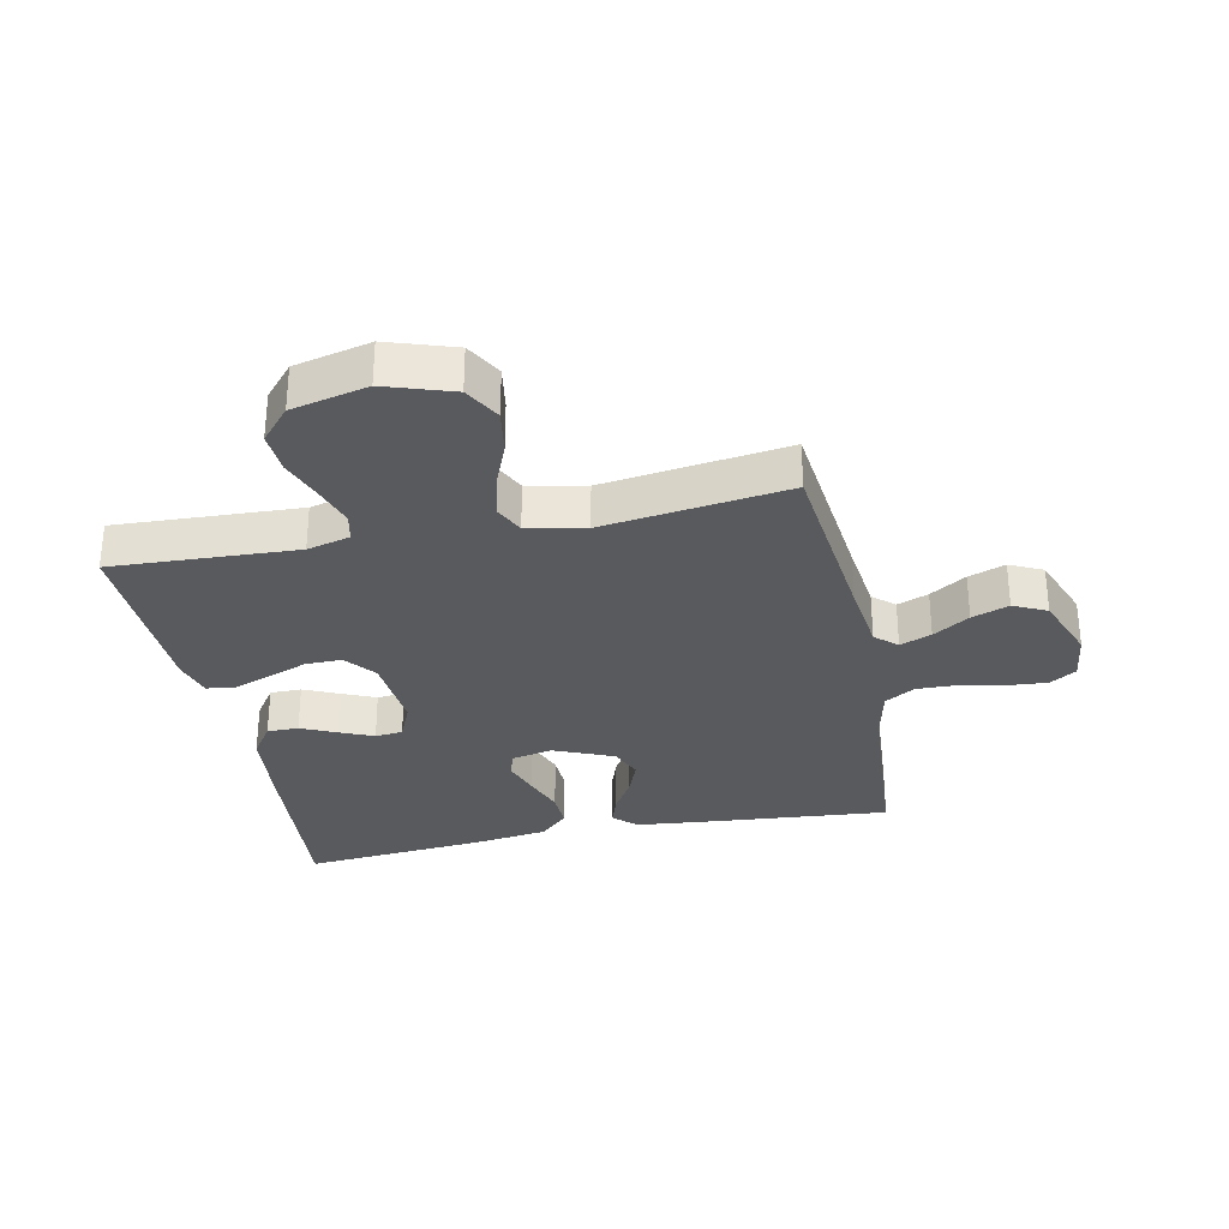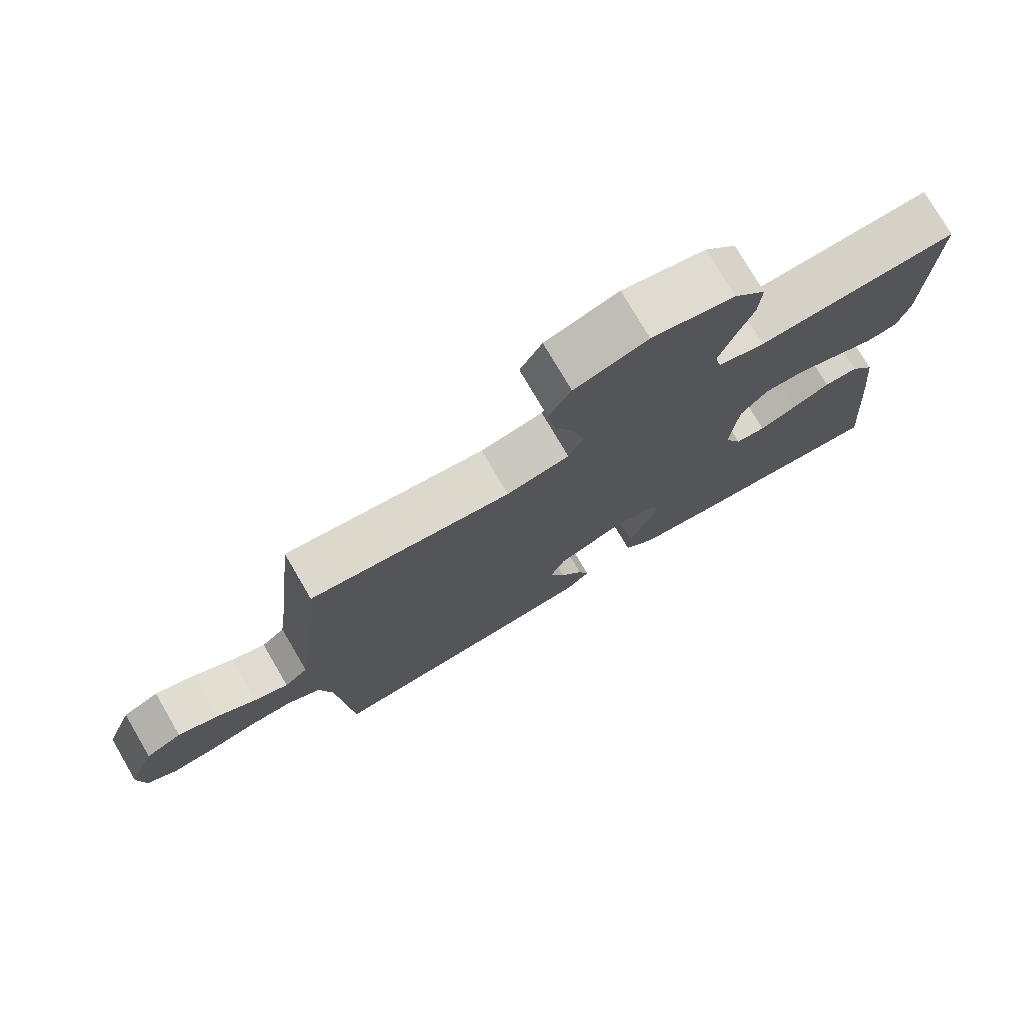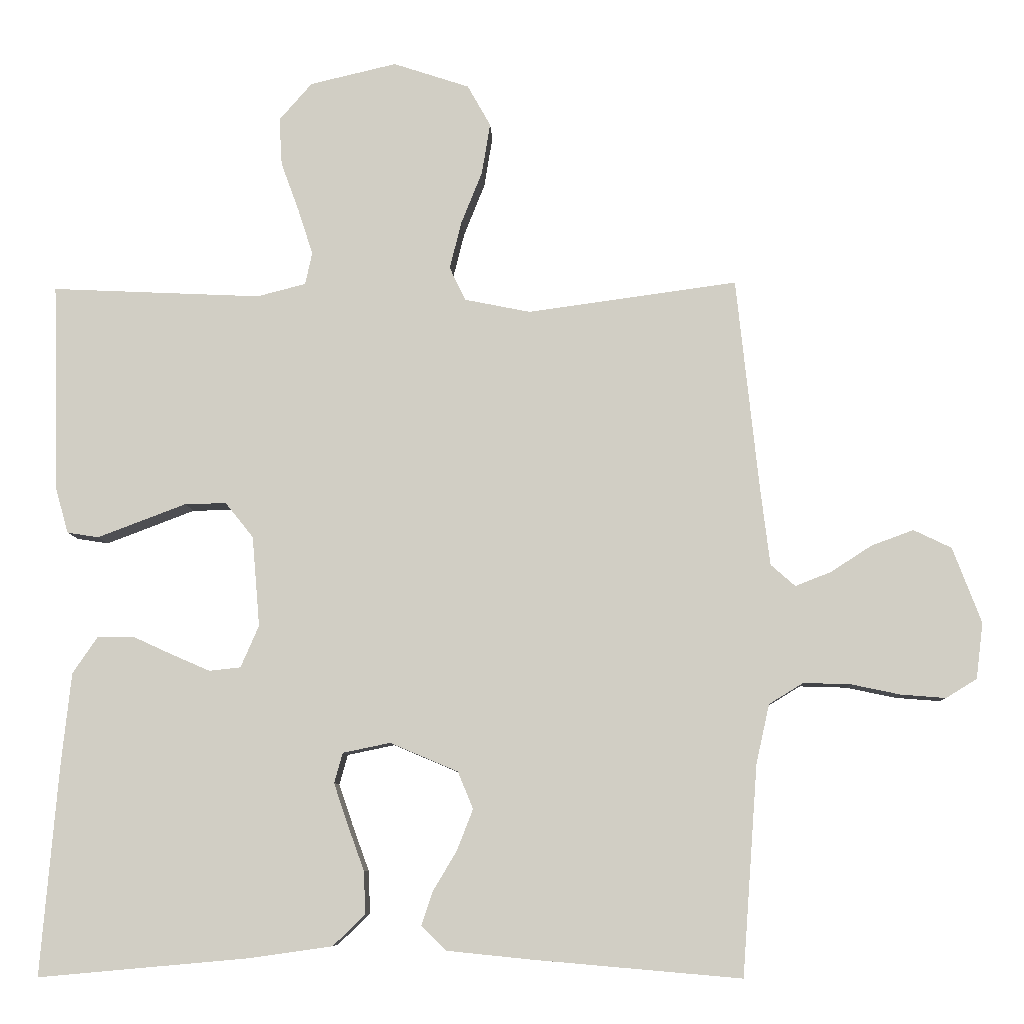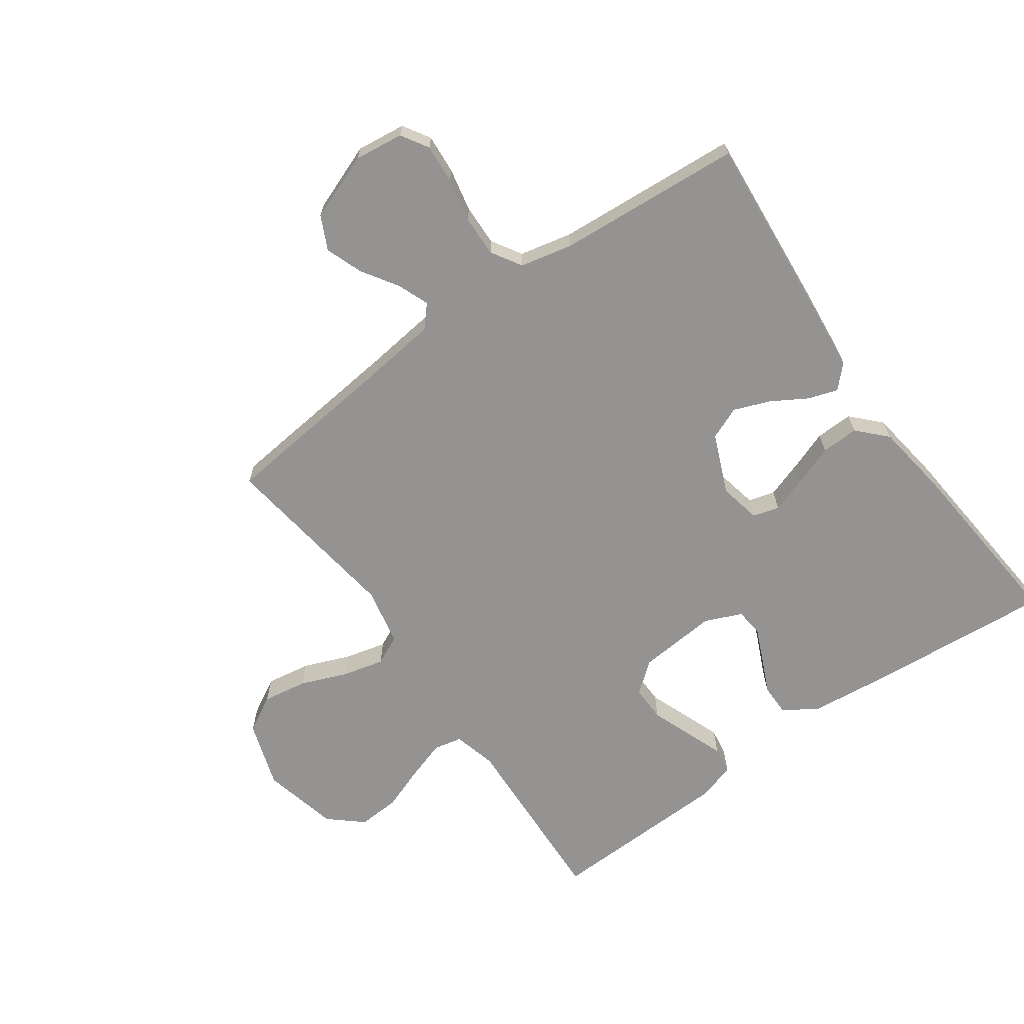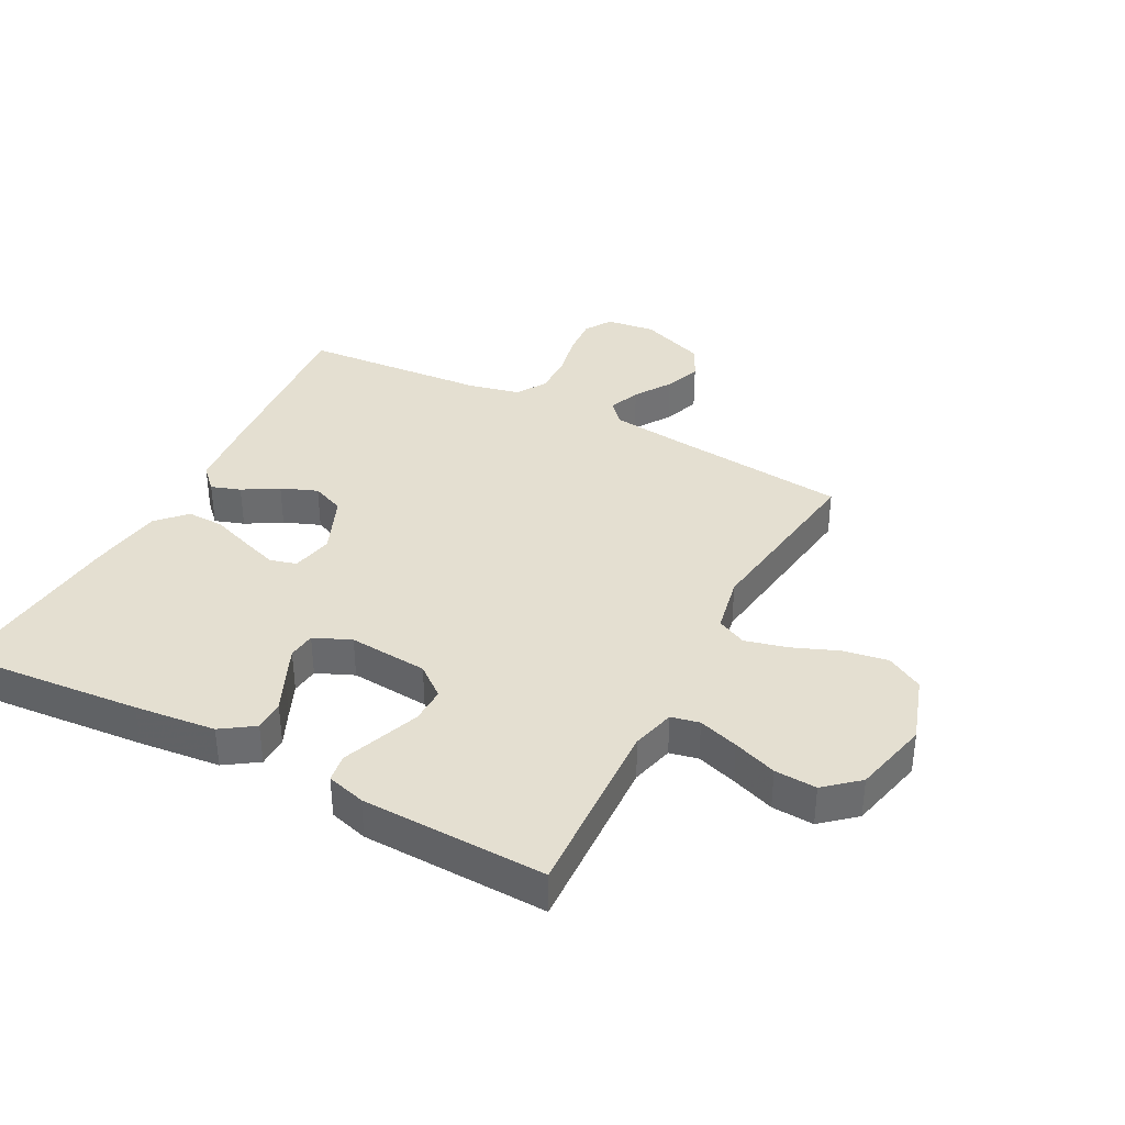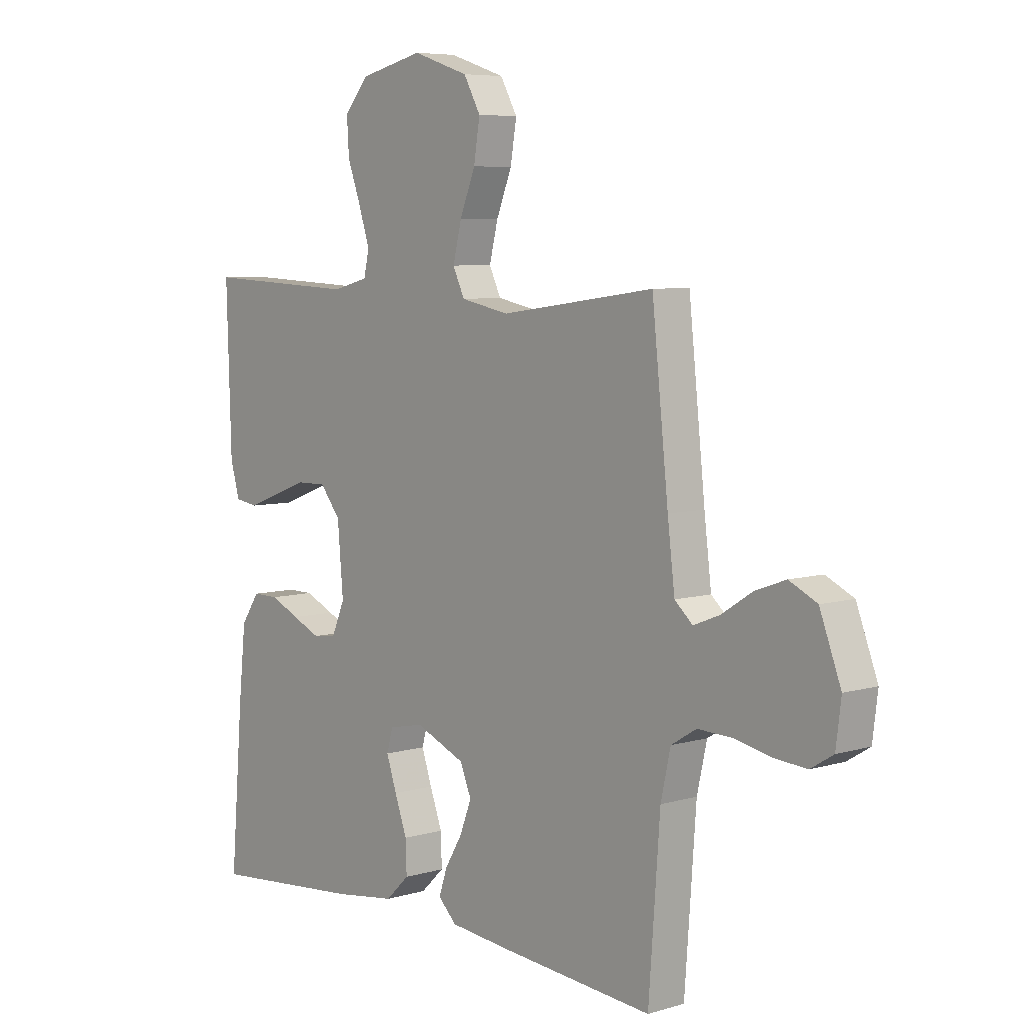
<metadata>
{"format":"obj","ext":"obj","renderer":"f3d","projection":"perspective","resolution":1024,"background":"white","views":[{"elev":-30.9,"azim":11.7,"up":"+Y"},{"elev":76.7,"azim":149.6,"up":"+Z"},{"elev":-8.0,"azim":2.4,"up":"+Z"},{"elev":-66.8,"azim":125.5,"up":"+Y"},{"elev":36.7,"azim":-62.3,"up":"+Y"},{"elev":6.5,"azim":49.0,"up":"+Z"}]}
</metadata>
<code>
v 0.5 0.07 0.5
v 0.532 0.07 0.2
v 0.546 0.07 0.085
v 0.581 0.07 0.054
v 0.632 0.07 0.074
v 0.691 0.07 0.112
v 0.751 0.07 0.134
v 0.805 0.07 0.108
v 0.846 0.07 0
v 0.836 0.07 -0.08
v 0.792 0.07 -0.107
v 0.728 0.07 -0.102
v 0.657 0.07 -0.087
v 0.59 0.07 -0.085
v 0.541 0.07 -0.115
v 0.522 0.07 -0.2
v 0.5 0.07 -0.5
v 0.2 0.07 -0.474
v 0.082 0.07 -0.462
v 0.046 0.07 -0.427
v 0.062 0.07 -0.379
v 0.096 0.07 -0.322
v 0.119 0.07 -0.263
v 0.097 0.07 -0.21
v 0 0.07 -0.169
v -0.068 0.07 -0.183
v -0.08 0.07 -0.226
v -0.06 0.07 -0.285
v -0.036 0.07 -0.351
v -0.034 0.07 -0.412
v -0.08 0.07 -0.456
v -0.2 0.07 -0.473
v -0.5 0.07 -0.5
v -0.475 0.07 -0.2
v -0.461 0.07 -0.068
v -0.425 0.07 -0.015
v -0.374 0.07 -0.015
v -0.317 0.07 -0.041
v -0.262 0.07 -0.065
v -0.217 0.07 -0.06
v -0.191 0.07 0
v -0.202 0.07 0.129
v -0.242 0.07 0.179
v -0.301 0.07 0.178
v -0.367 0.07 0.153
v -0.428 0.07 0.13
v -0.473 0.07 0.137
v -0.491 0.07 0.2
v -0.5 0.07 0.5
v -0.2 0.07 0.486
v -0.13 0.07 0.504
v -0.12 0.07 0.55
v -0.141 0.07 0.615
v -0.167 0.07 0.686
v -0.171 0.07 0.754
v -0.124 0.07 0.808
v 0 0.07 0.837
v 0.109 0.07 0.801
v 0.142 0.07 0.742
v 0.13 0.07 0.669
v 0.1 0.07 0.594
v 0.083 0.07 0.526
v 0.106 0.07 0.478
v 0.2 0.07 0.459
v 0.5 0 0.5
v 0.532 0 0.2
v 0.546 0 0.085
v 0.581 0 0.054
v 0.632 0 0.074
v 0.691 0 0.112
v 0.751 0 0.134
v 0.805 0 0.108
v 0.846 0 0
v 0.836 0 -0.08
v 0.792 0 -0.107
v 0.728 0 -0.102
v 0.657 0 -0.087
v 0.59 0 -0.085
v 0.541 0 -0.115
v 0.522 0 -0.2
v 0.5 0 -0.5
v 0.2 0 -0.474
v 0.082 0 -0.462
v 0.046 0 -0.427
v 0.062 0 -0.379
v 0.096 0 -0.322
v 0.119 0 -0.263
v 0.097 0 -0.21
v 0 0 -0.169
v -0.068 0 -0.183
v -0.08 0 -0.226
v -0.06 0 -0.285
v -0.036 0 -0.351
v -0.034 0 -0.412
v -0.08 0 -0.456
v -0.2 0 -0.473
v -0.5 0 -0.5
v -0.475 0 -0.2
v -0.461 0 -0.068
v -0.425 0 -0.015
v -0.374 0 -0.015
v -0.317 0 -0.041
v -0.262 0 -0.065
v -0.217 0 -0.06
v -0.191 0 0
v -0.202 0 0.129
v -0.242 0 0.179
v -0.301 0 0.178
v -0.367 0 0.153
v -0.428 0 0.13
v -0.473 0 0.137
v -0.491 0 0.2
v -0.5 0 0.5
v -0.2 0 0.486
v -0.13 0 0.504
v -0.12 0 0.55
v -0.141 0 0.615
v -0.167 0 0.686
v -0.171 0 0.754
v -0.124 0 0.808
v 0 0 0.837
v 0.109 0 0.801
v 0.142 0 0.742
v 0.13 0 0.669
v 0.1 0 0.594
v 0.083 0 0.526
v 0.106 0 0.478
v 0.2 0 0.459
f 59 60 61
f 58 59 61
f 57 58 61
f 56 57 61
f 55 56 61
f 54 55 61
f 53 54 61
f 52 53 61 62
f 51 52 62 63
f 48 49 50
f 47 48 50
f 46 47 50
f 45 46 50
f 44 45 50
f 51 63 64
f 50 51 64
f 44 50 64
f 43 44 64
f 36 37 38
f 35 36 38
f 34 35 38
f 33 34 38
f 32 33 38
f 31 32 38
f 30 31 38
f 29 30 38
f 28 29 38
f 27 28 38 39
f 26 27 39 40
f 20 21 22
f 19 20 22
f 18 19 22
f 17 18 22
f 16 17 22
f 15 16 22 23
f 14 15 23 24
f 11 12 13
f 10 11 13
f 9 10 13
f 8 9 13
f 7 8 13
f 6 7 13
f 5 6 13
f 4 5 13 14
f 14 24 25
f 4 14 25
f 3 4 25
f 64 1 2
f 43 64 2
f 42 43 2
f 26 40 41
f 26 41 42
f 25 26 42
f 3 25 42
f 2 3 42
f 125 124 123
f 125 123 122
f 125 122 121
f 125 121 120
f 125 120 119
f 125 119 118
f 125 118 117
f 126 125 117 116
f 127 126 116 115
f 114 113 112
f 114 112 111
f 114 111 110
f 114 110 109
f 114 109 108
f 128 127 115
f 128 115 114
f 128 114 108
f 128 108 107
f 102 101 100
f 102 100 99
f 102 99 98
f 102 98 97
f 102 97 96
f 102 96 95
f 102 95 94
f 102 94 93
f 102 93 92
f 103 102 92 91
f 104 103 91 90
f 86 85 84
f 86 84 83
f 86 83 82
f 86 82 81
f 86 81 80
f 87 86 80 79
f 88 87 79 78
f 77 76 75
f 77 75 74
f 77 74 73
f 77 73 72
f 77 72 71
f 77 71 70
f 77 70 69
f 78 77 69 68
f 89 88 78
f 89 78 68
f 89 68 67
f 66 65 128
f 66 128 107
f 66 107 106
f 105 104 90
f 106 105 90
f 106 90 89
f 106 89 67
f 106 67 66
f 1 65 66 2
f 2 66 67 3
f 3 67 68 4
f 4 68 69 5
f 5 69 70 6
f 6 70 71 7
f 7 71 72 8
f 8 72 73 9
f 9 73 74 10
f 10 74 75 11
f 11 75 76 12
f 12 76 77 13
f 13 77 78 14
f 14 78 79 15
f 15 79 80 16
f 16 80 81 17
f 17 81 82 18
f 18 82 83 19
f 19 83 84 20
f 20 84 85 21
f 21 85 86 22
f 22 86 87 23
f 23 87 88 24
f 24 88 89 25
f 25 89 90 26
f 26 90 91 27
f 27 91 92 28
f 28 92 93 29
f 29 93 94 30
f 30 94 95 31
f 31 95 96 32
f 32 96 97 33
f 33 97 98 34
f 34 98 99 35
f 35 99 100 36
f 36 100 101 37
f 37 101 102 38
f 38 102 103 39
f 39 103 104 40
f 40 104 105 41
f 41 105 106 42
f 42 106 107 43
f 43 107 108 44
f 44 108 109 45
f 45 109 110 46
f 46 110 111 47
f 47 111 112 48
f 48 112 113 49
f 49 113 114 50
f 50 114 115 51
f 51 115 116 52
f 52 116 117 53
f 53 117 118 54
f 54 118 119 55
f 55 119 120 56
f 56 120 121 57
f 57 121 122 58
f 58 122 123 59
f 59 123 124 60
f 60 124 125 61
f 61 125 126 62
f 62 126 127 63
f 63 127 128 64
f 64 128 65 1

</code>
